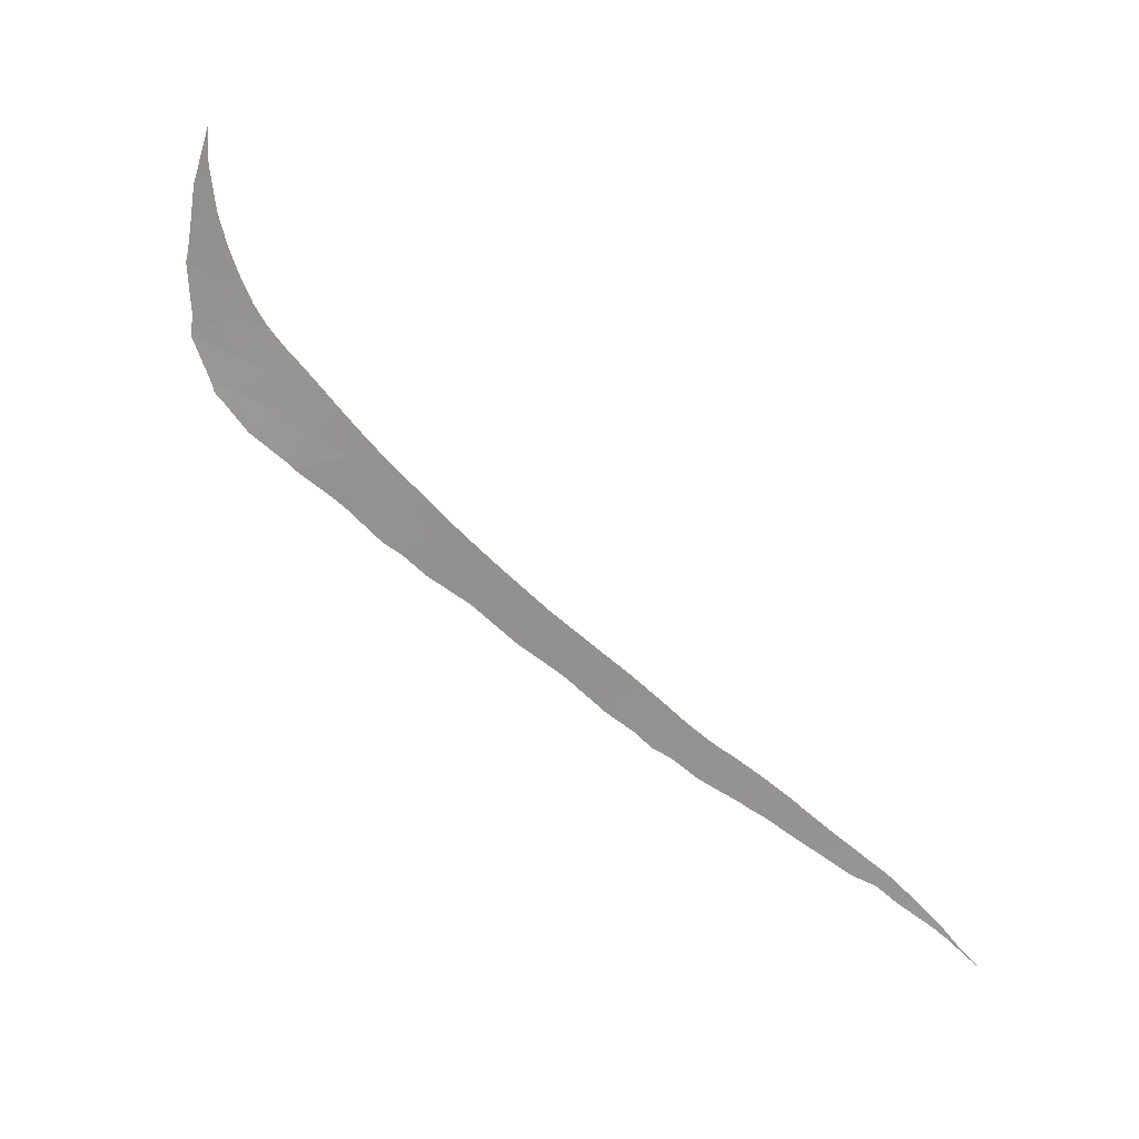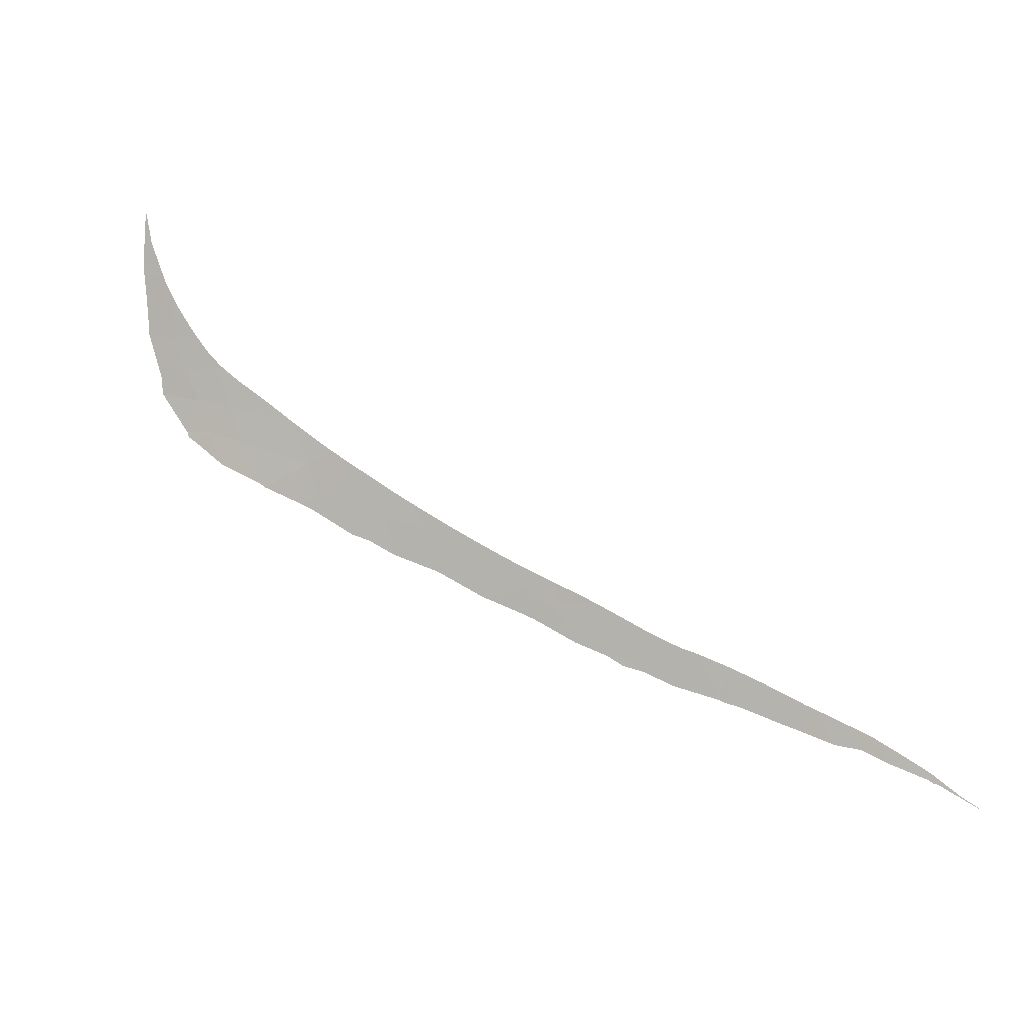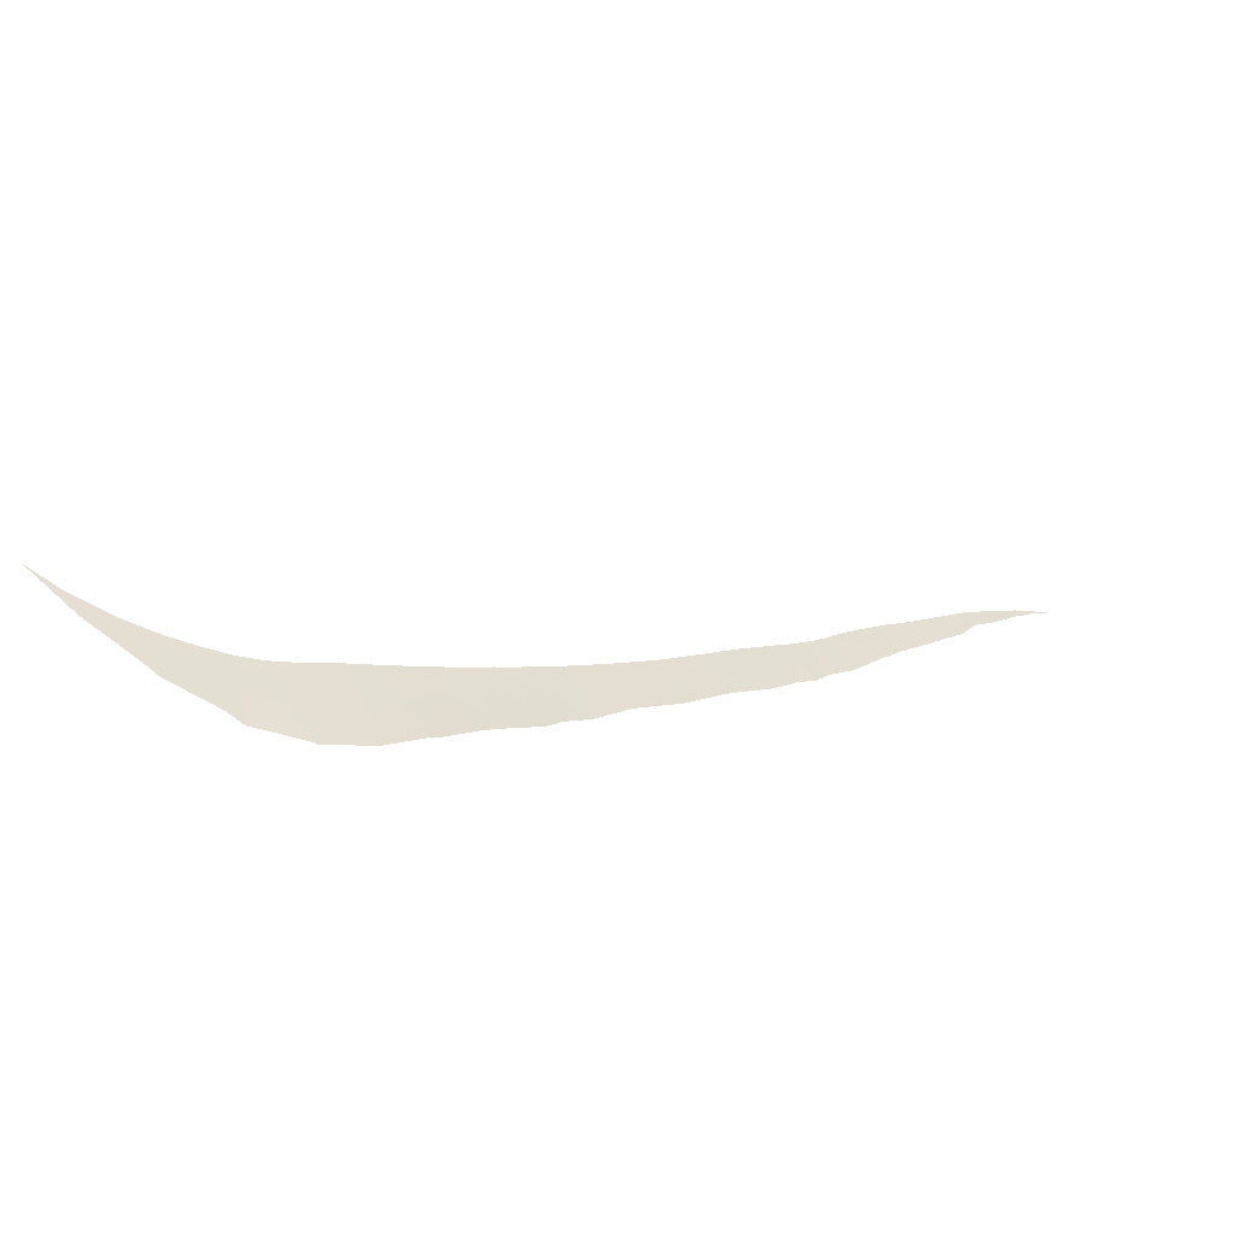
<metadata>
{"format":"obj","ext":"obj","renderer":"f3d","projection":"perspective","resolution":1024,"background":"white","views":[{"elev":-42.8,"azim":-74.6,"up":"+Y"},{"elev":-63.3,"azim":-60.4,"up":"+Y"},{"elev":-54.7,"azim":-54.2,"up":"+Z"}]}
</metadata>
<code>
v 15.93 49.83 15.43
v 15.43 50.03 16.77
v 14.72 50.49 15.61
v 16.82 49.29 16.57
v 13.96 50.81 17.01
v 11.56 52.23 14.9
v 12.32 51.77 15.81
v 11.26 52.38 15.08
v 18.69 48.29 16.63
v 18.62 48.27 18.74
v 17.62 48.82 17.54
v 18.47 48.4 16.49
v 25.85 44.48 22.98
v 24.9 44.9 23.91
v 24.37 45.28 21.78
v 17.24 49.1 15.37
v 15.57 50.08 14.54
v 30.66 41.77 27.62
v 29.92 42.07 28.77
v 29.44 42.39 27.67
v 31.52 41.27 28.44
v 11.14 52.33 16.45
v 16.21 49.56 17.83
v 13.88 51.06 14.27
v 13.54 51.13 15.62
v 13.29 51.35 14.54
v 20.56 47.28 19.08
v 21.69 46.72 19.12
v 21.13 46.97 19.87
v 20.23 47.49 18.06
v 21.77 46.61 20.78
v 20.66 47.16 20.73
v 19.88 47.59 19.81
v 19.89 47.64 18.57
v 22.68 46.1 22.12
v 21.62 46.63 22
v 19.85 47.69 17.72
v 13.05 51.33 16.49
v 20.18 47.51 18.01
v 15.75 49.98 14.51
v 10.4 52.77 15.48
v 16.99 49.1 18.94
v 15.97 49.84 14.66
v 33.61 39.96 32.34
v 34.2 39.69 31.63
v 34.61 39.44 32.1
v 27.25 43.71 24.39
v 27.33 43.66 24.49
v 27.04 43.79 24.69
v 29.64 42.36 26.58
v 29.98 42.14 27.21
v 27.86 43.22 27.18
v 28.73 42.87 25.64
v 22.2 46.44 19.69
v 30.17 42.05 26.97
v 36.13 38.52 34.07
v 35.2 39.04 33.73
v 35.62 38.84 33.22
v 23.05 46 20.37
v 24.28 45.32 21.71
v 33.18 40.28 30.53
v 27.23 43.64 25.5
v 26.22 44.19 24.73
v 27.82 43.25 27.16
v 34.54 39.42 33.24
v 35.03 39.12 33.89
v 24.33 45.3 21.74
v 23.91 45.43 23.26
v 23.39 45.71 22.8
v 25.57 44.5 25.15
v 27.17 43.75 24.34
v 24.59 45.03 24.3
v 9.972 52.91 16.59
v 9.508 53.19 15.88
v 9.176 53.35 16.04
v 10.12 52.83 16.57
v 9.592 53.1 16.64
v 15.38 50 17.99
v 15.81 49.75 18.26
v 28.55 42.84 27.77
v 28.74 42.73 27.93
v 15.04 50.19 17.78
v 14.76 50.35 17.6
v 24.85 44.89 24.51
v 23.96 45.37 23.8
v 20.48 47.23 21.2
v 20.77 47.08 21.4
v 23.56 45.59 23.48
v 23.9 45.41 23.75
v 23.27 45.74 23.25
v 12.34 51.69 16.72
v 12.3 51.71 16.71
v 12.83 51.42 16.82
v 12.7 51.49 16.79
v 35.79 38.69 34.59
v 35.58 38.8 34.41
v 35.43 38.89 34.26
v 32.61 40.62 29.85
v 32.81 40.5 30.05
v 31.78 40.99 30.88
v 31.74 41.02 30.83
v 31.81 40.98 30.91
v 32.49 40.59 31.55
v 31.96 40.89 31.05
v 22.28 46.28 22.49
v 21.93 46.46 22.23
v 21.38 46.76 21.83
v 38.8 36.97 36.67
v 38.2 37.32 36.11
v 39.49 36.58 37.13
v 39.44 36.6 37.11
v 37.81 37.53 36.1
v 37.95 37.46 35.88
v 37.98 37.43 36.19
v 37.78 37.55 36.08
v 36.81 38.14 34.66
v 38.05 37.4 36.23
v 38.12 37.37 35.99
v 38.1 37.37 36.26
v 38.23 37.29 36.34
v 36.23 38.43 34.94
v 35.87 38.64 34.66
v 36.59 38.23 35.2
v 36.42 38.33 35.08
v 34.41 39.48 33.3
v 33.96 39.75 32.86
v 33.85 39.81 32.77
v 37.58 37.67 35.93
v 37.29 37.83 35.73
v 18.68 48.19 19.98
v 18.45 48.31 19.83
v 18.26 48.41 19.7
v 13.19 51.23 16.89
v 14.42 50.54 17.41
v 11.94 51.9 16.66
v 27.87 43.22 27.2
v 27.66 43.34 27.02
v 14.23 50.65 17.31
v 13.93 50.82 17.15
v 11.31 52.23 16.59
v 7.891 53.92 17.03
v 7.891 53.93 16.89
v 8.049 53.84 16.98
v 7.433 54.13 17.19
v 8.6 53.58 16.79
v 10.2 52.79 16.57
v 11.09 52.34 16.58
v 10.28 52.76 16.57
v 13.47 51.07 16.99
v 13.74 50.92 17.08
v 9.137 53.32 16.71
v 8.758 53.51 16.76
v 16.83 49.19 18.85
v 16.47 49.39 18.64
v 16.19 49.54 18.48
v 18 48.55 19.55
v 17.14 49.02 19.03
v 16.92 49.14 18.9
v 28.14 43.06 27.43
v 15.94 49.68 18.33
v 22.66 46.07 22.78
v 22.52 46.14 22.67
v 19.73 47.63 20.68
v 19.63 47.68 20.62
v 19.44 47.78 20.48
v 19.09 47.97 20.25
v 26.04 44.23 25.57
v 25.23 44.68 24.85
v 20.18 47.39 21
v 20.01 47.48 20.88
v 25.05 44.78 24.68
v 23.17 45.8 23.17
v 26.54 43.96 26.01
v 26.47 44 25.95
v 27.12 43.64 26.54
v 29.71 42.19 28.74
v 29.5 42.31 28.55
v 29.43 42.35 28.49
v 29.84 42.11 28.86
v 30.16 41.93 29.16
v 30.08 41.98 29.08
v 29.35 42.39 28.42
v 26.21 44.14 25.72
v 29.01 42.58 28.15
v 35.39 38.92 34.22
v 34.96 39.16 33.82
v 33.62 39.94 32.57
v 33.55 39.98 32.5
v 21.11 46.9 21.64
v 37.05 37.97 35.55
v 34.53 39.41 33.42
v 34.7 39.31 33.58
v 30.77 41.58 29.82
v 30.47 41.75 29.47
v 30.92 41.49 29.99
v 30.87 41.52 29.94
v 33.07 40.25 32.07
v 33.5 40.01 32.45
v 32.96 40.32 31.97
v 32.74 40.44 31.79
v 32.54 40.56 31.6
f 3 2 1
f 2 4 1
f 5 2 3
f 8 7 6
f 11 10 9
f 9 12 11
f 15 14 13
f 16 4 12
f 3 1 17
f 20 19 18
f 19 21 18
f 22 7 8
f 2 23 4
f 26 25 24
f 29 28 27
f 28 30 27
f 32 31 29
f 27 34 33
f 27 30 34
f 33 34 10
f 36 35 31
f 10 34 37
f 37 9 10
f 7 38 25
f 5 3 25
f 34 39 37
f 1 40 17
f 41 22 8
f 38 5 25
f 42 10 11
f 34 30 39
f 7 25 26
f 26 6 7
f 16 43 1
f 1 4 16
f 23 11 4
f 32 29 33
f 29 27 33
f 4 11 12
f 25 3 24
f 3 17 24
f 1 43 40
f 46 45 44
f 49 48 47
f 20 51 50
f 52 20 50
f 50 53 52
f 29 31 54
f 55 51 18
f 58 57 56
f 51 20 18
f 35 60 59
f 50 51 55
f 45 61 44
f 53 48 62
f 48 49 62
f 52 53 62
f 62 49 63
f 64 52 62
f 58 46 65
f 46 44 65
f 57 58 65
f 66 57 65
f 68 15 67
f 67 69 68
f 14 15 68
f 28 29 54
f 70 63 14
f 63 49 71
f 72 14 68
f 60 35 67
f 35 69 67
f 31 35 59
f 59 54 31
f 14 63 13
f 63 71 13
f 49 47 71
f 41 74 73
f 73 74 75
f 76 22 41
f 76 41 73
f 73 75 77
f 78 23 2
f 79 23 78
f 20 52 80
f 80 81 20
f 78 2 82
f 2 5 83
f 83 82 2
f 84 14 72
f 72 68 85
f 87 32 86
f 89 68 88
f 88 68 69
f 69 90 88
f 85 68 89
f 38 7 91
f 7 22 92
f 92 91 7
f 94 93 38
f 94 38 91
f 96 95 56
f 96 56 97
f 100 99 98
f 98 101 100
f 102 99 100
f 104 103 99
f 104 99 102
f 106 105 35
f 106 35 36
f 36 31 107
f 110 109 108
f 108 111 110
f 114 113 112
f 113 116 115
f 115 112 113
f 109 118 117
f 118 113 114
f 114 117 118
f 120 109 119
f 119 109 117
f 108 109 120
f 122 121 116
f 122 116 56
f 56 95 122
f 124 123 116
f 124 116 121
f 126 125 65
f 126 65 44
f 44 127 126
f 128 115 116
f 128 116 129
f 131 130 10
f 131 10 132
f 133 5 38
f 38 93 133
f 83 5 134
f 92 22 135
f 136 52 64
f 64 62 137
f 134 5 138
f 138 5 139
f 135 22 140
f 143 142 141
f 141 142 144
f 145 75 142
f 142 143 145
f 146 22 76
f 148 147 22
f 148 22 146
f 140 22 147
f 149 5 133
f 139 5 150
f 150 5 149
f 77 75 151
f 152 75 145
f 151 75 152
f 154 153 23
f 154 23 155
f 157 156 10
f 157 10 42
f 42 11 158
f 158 11 23
f 23 153 158
f 159 80 52
f 159 52 136
f 155 23 160
f 160 23 79
f 162 161 35
f 162 35 105
f 132 10 156
f 164 163 33
f 164 33 165
f 165 33 166
f 33 10 130
f 130 166 33
f 167 63 70
f 70 14 168
f 170 169 32
f 32 33 163
f 163 170 32
f 168 14 171
f 171 14 84
f 90 69 172
f 69 35 161
f 161 172 69
f 137 62 173
f 62 63 174
f 174 173 62
f 175 137 173
f 177 176 19
f 19 20 178
f 178 177 19
f 179 19 176
f 181 180 19
f 181 19 179
f 178 20 182
f 174 63 183
f 183 63 167
f 182 20 184
f 184 20 81
f 97 56 185
f 185 56 57
f 57 66 185
f 66 65 186
f 127 44 187
f 187 44 188
f 107 31 189
f 189 31 32
f 32 87 189
f 86 32 169
f 129 116 190
f 190 116 123
f 186 65 191
f 191 65 125
f 192 186 191
f 194 193 21
f 194 21 19
f 19 180 194
f 196 195 98
f 196 98 21
f 21 193 196
f 101 98 195
f 198 44 197
f 44 61 199
f 199 197 44
f 188 44 198
f 199 61 200
f 200 61 201
f 61 99 103
f 103 201 61

</code>
